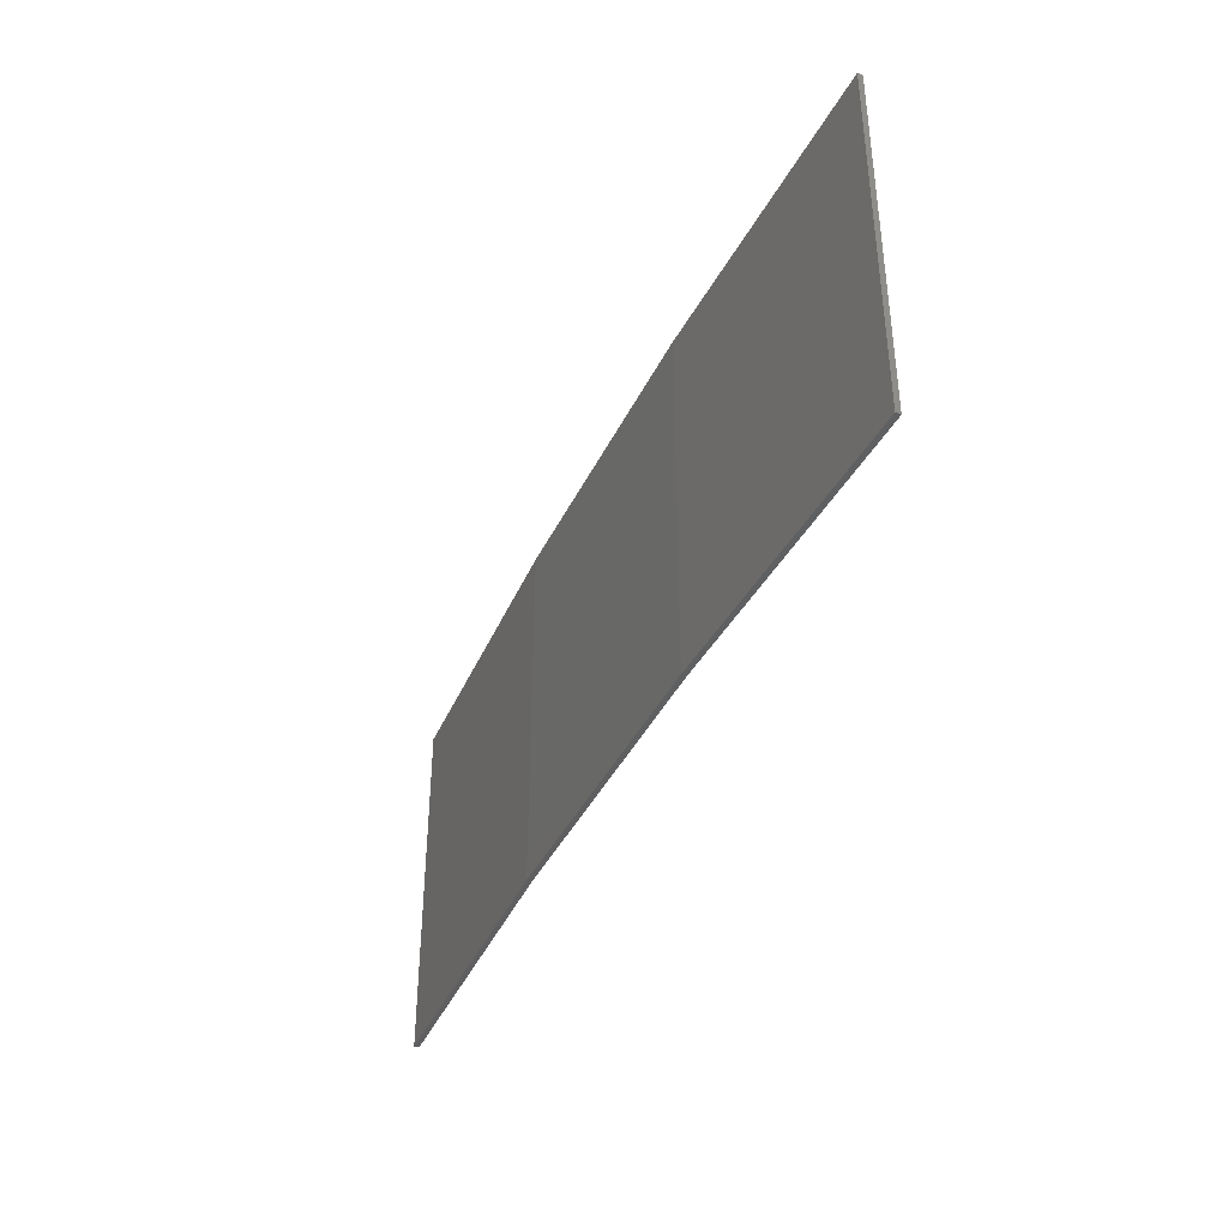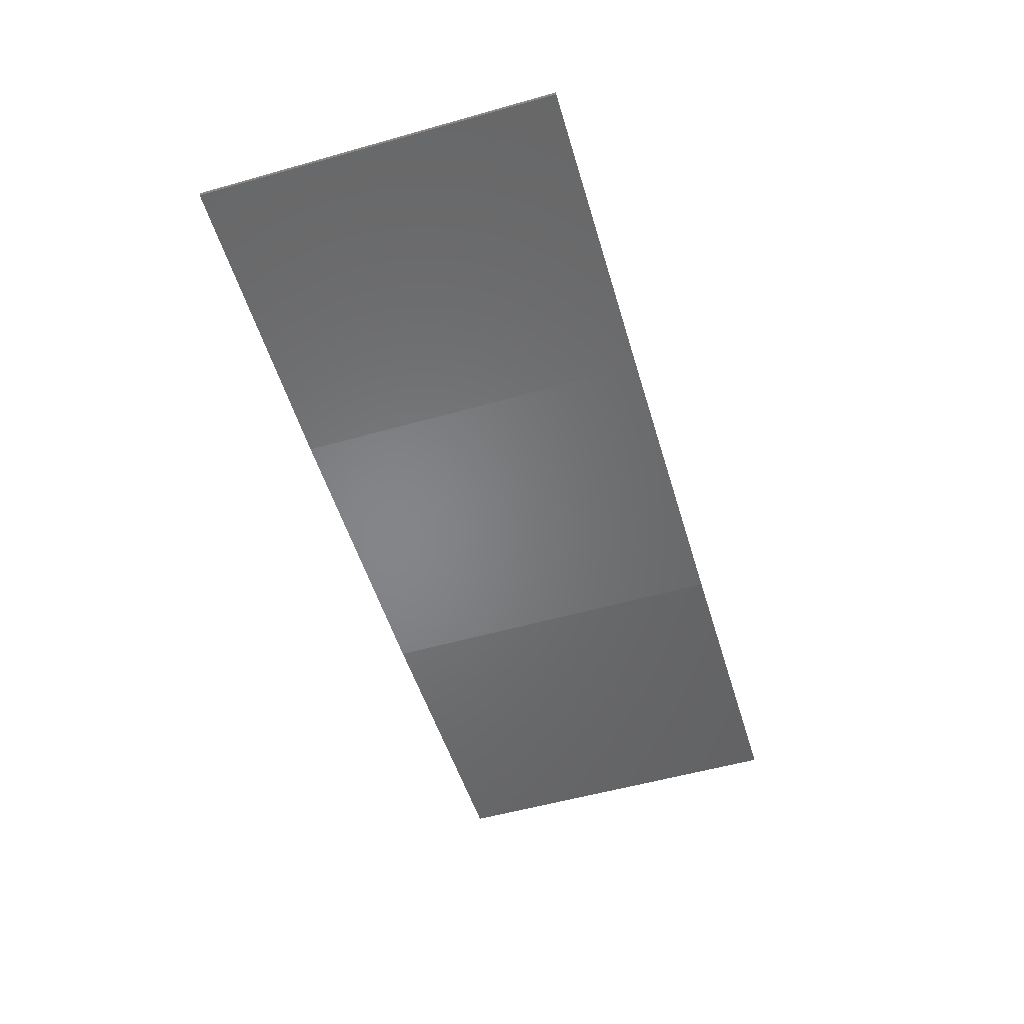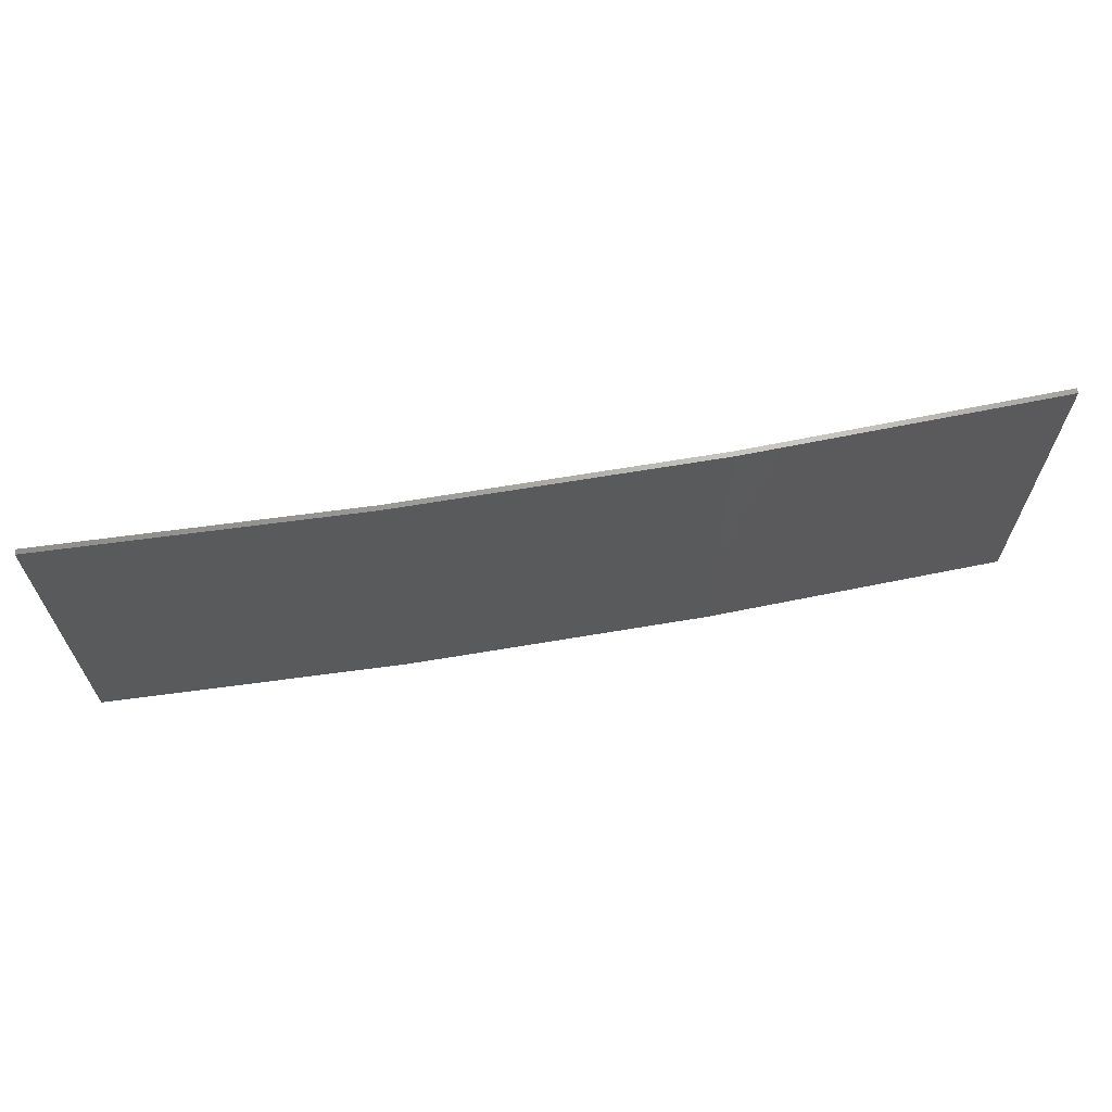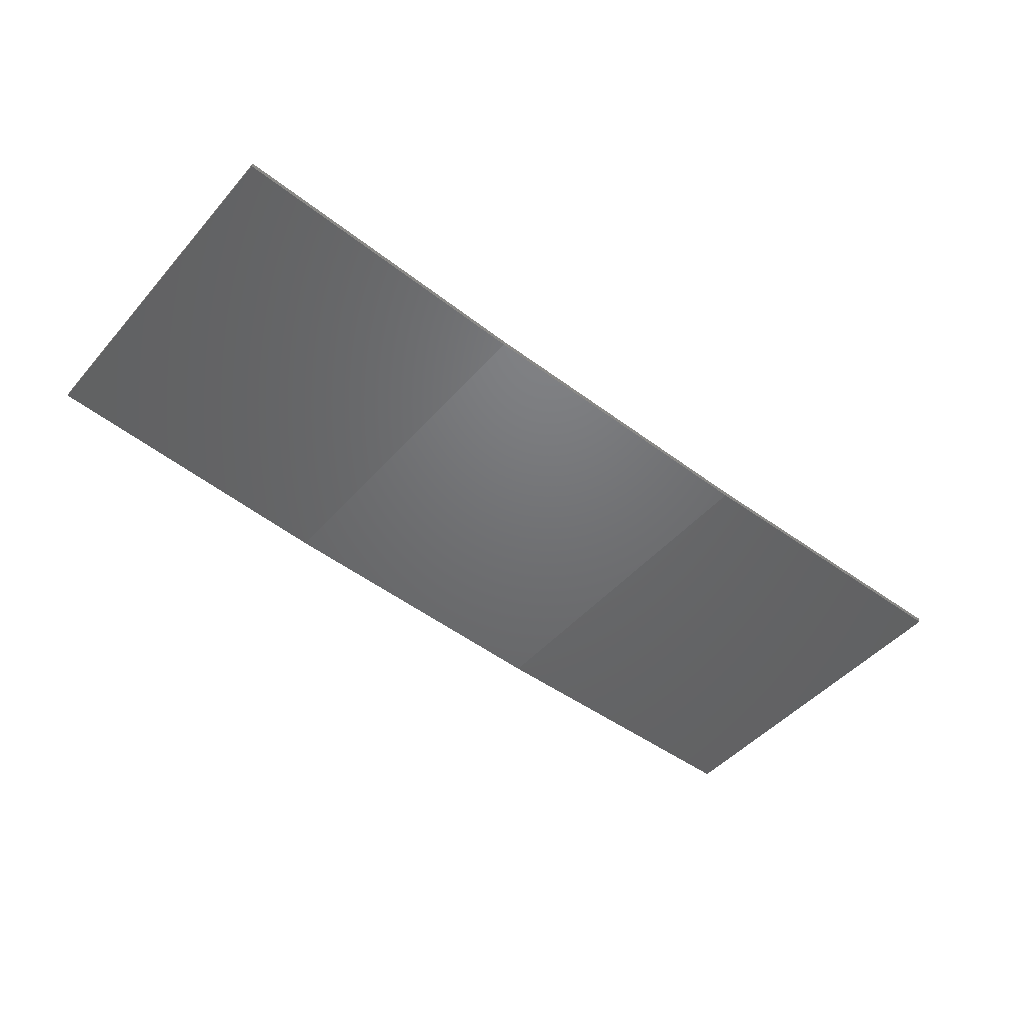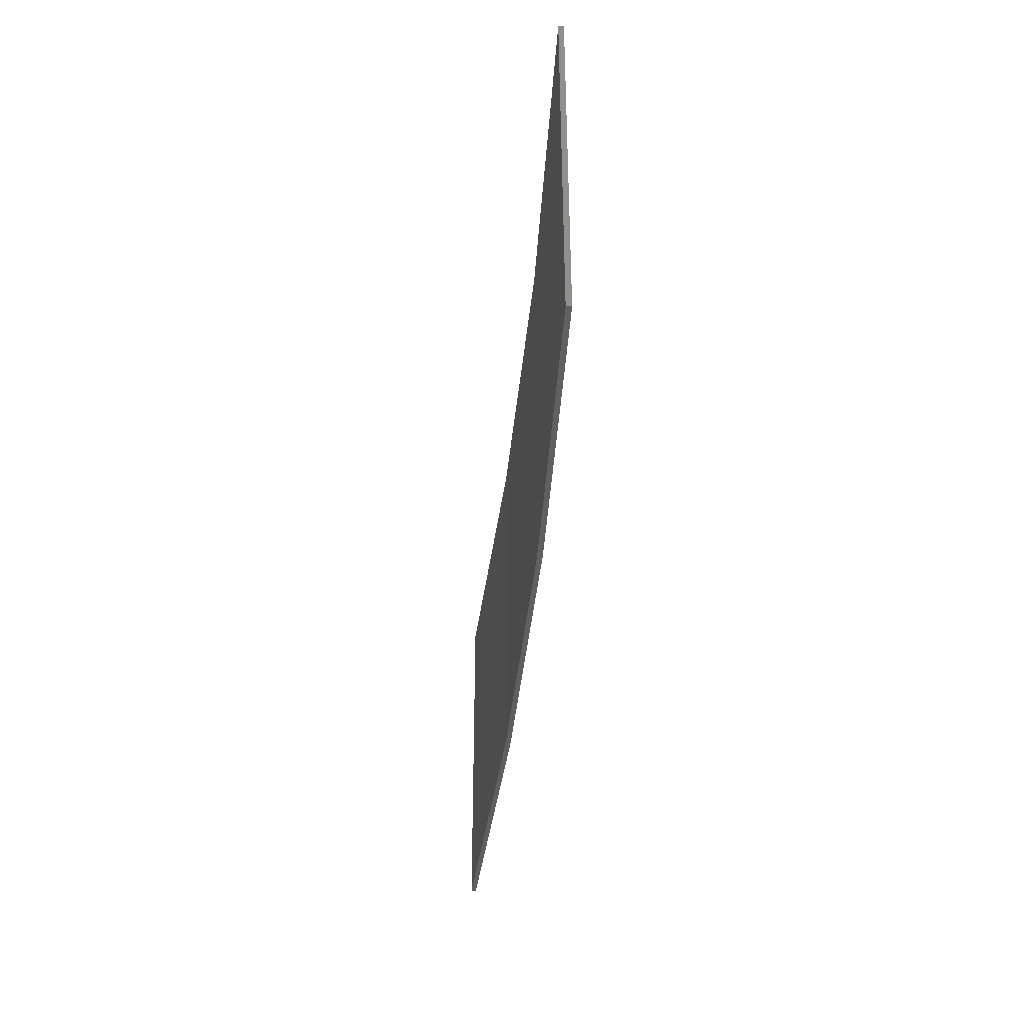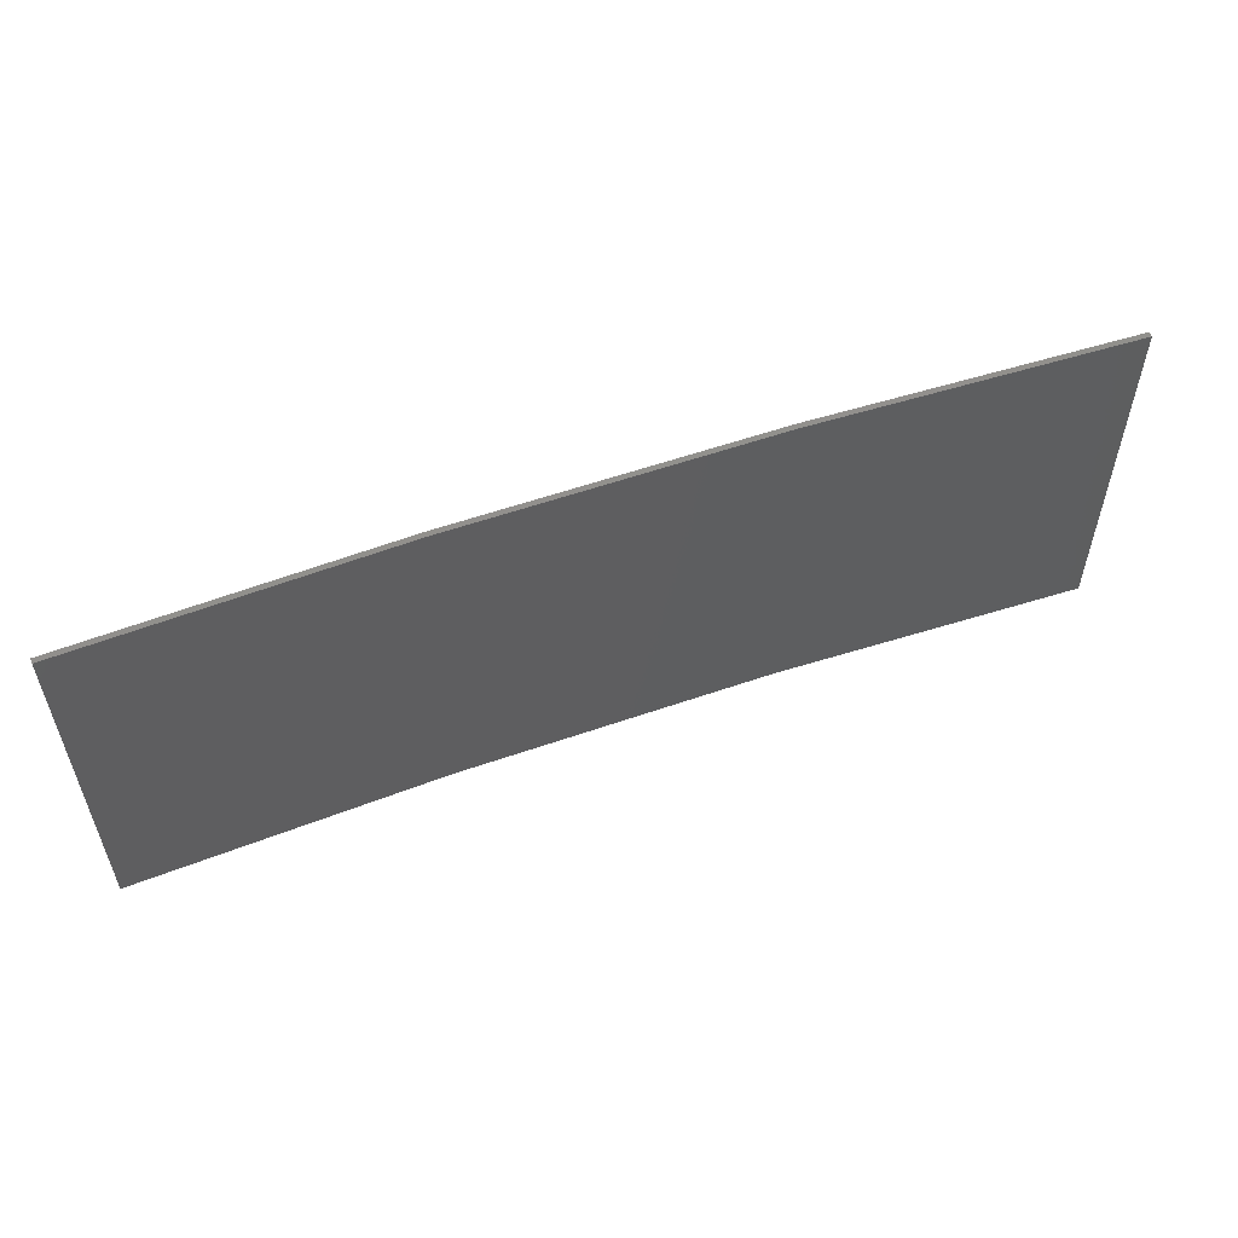
<metadata>
{"format":"stl","ext":"stl","renderer":"f3d","projection":"perspective","resolution":1024,"background":"white","views":[{"elev":-39.6,"azim":69.3,"up":"+Z"},{"elev":-55.5,"azim":-73.5,"up":"+Y"},{"elev":65.7,"azim":-6.6,"up":"+Z"},{"elev":-47.2,"azim":141.3,"up":"+Y"},{"elev":-40.0,"azim":-92.4,"up":"+Z"},{"elev":55.9,"azim":162.9,"up":"+Z"}]}
</metadata>
<code>
# stl→obj: 16 verts, 28 faces
v 3.643 -4.292 138.4
v 0.5779 -4.351 138.4
v 0.5779 -4.351 134.9
v 3.643 -4.292 134.9
v 6.704 -4.13 138.4
v 6.704 -4.13 134.9
v 9.758 -3.863 138.4
v 9.758 -3.863 134.9
v 9.753 -3.814 138.4
v 9.753 -3.814 134.9
v 0.5778 -4.301 134.9
v 0.5778 -4.301 138.4
v 3.641 -4.242 134.9
v 3.641 -4.242 138.4
v 6.701 -4.08 138.4
v 6.701 -4.08 134.9
f 1 2 3
f 1 3 4
f 5 4 6
f 5 1 4
f 7 6 8
f 7 5 6
f 7 8 9
f 8 10 9
f 11 12 13
f 12 14 13
f 13 15 16
f 14 15 13
f 16 9 10
f 15 9 16
f 12 3 2
f 11 3 12
f 16 10 8
f 6 16 8
f 13 16 6
f 4 13 6
f 3 11 13
f 3 13 4
f 9 15 7
f 15 5 7
f 15 14 5
f 14 1 5
f 12 2 14
f 14 2 1

</code>
